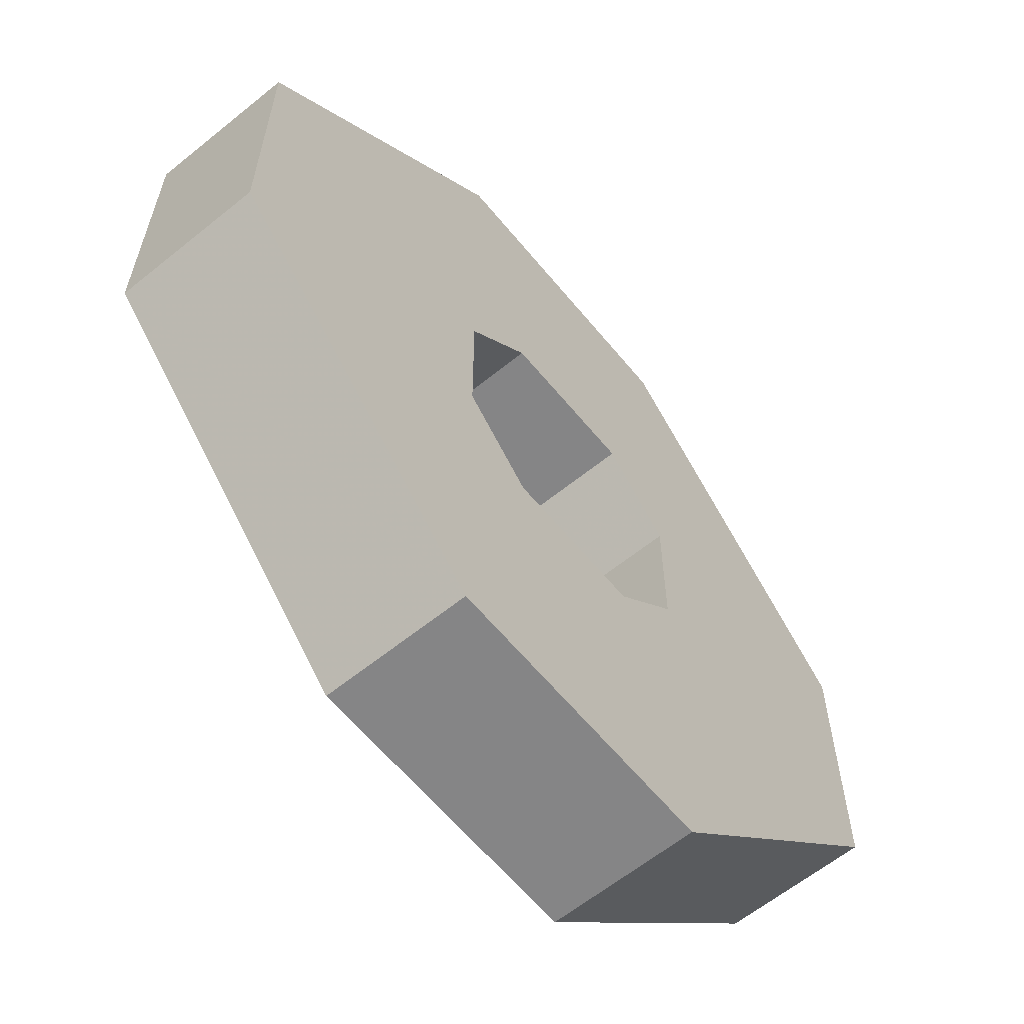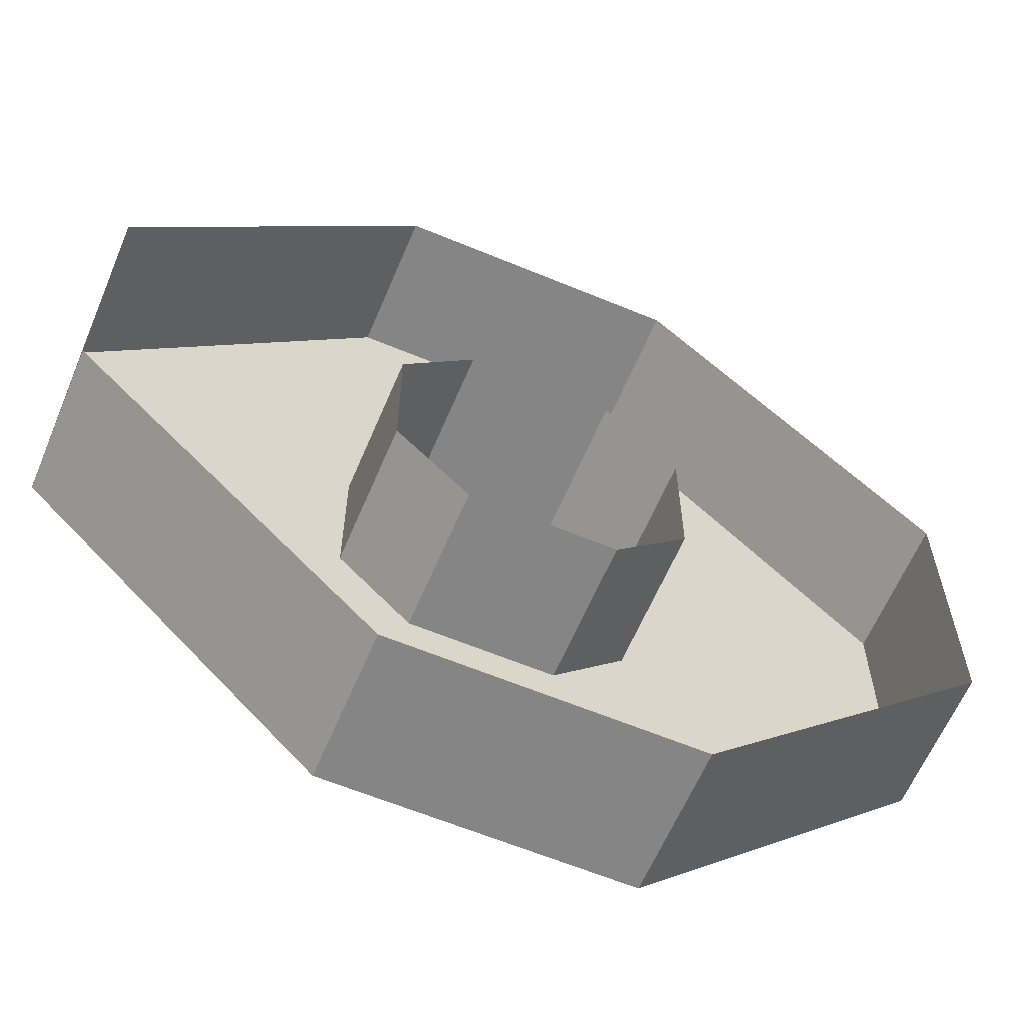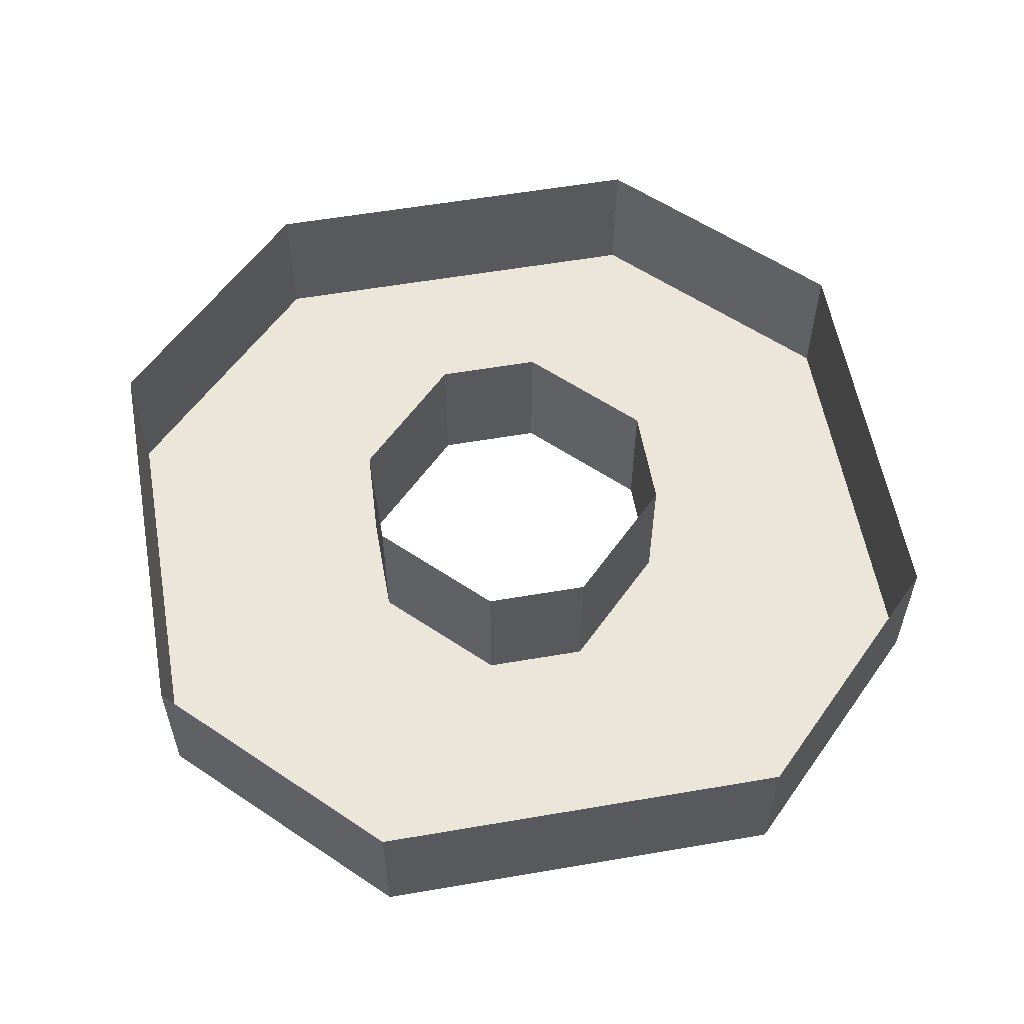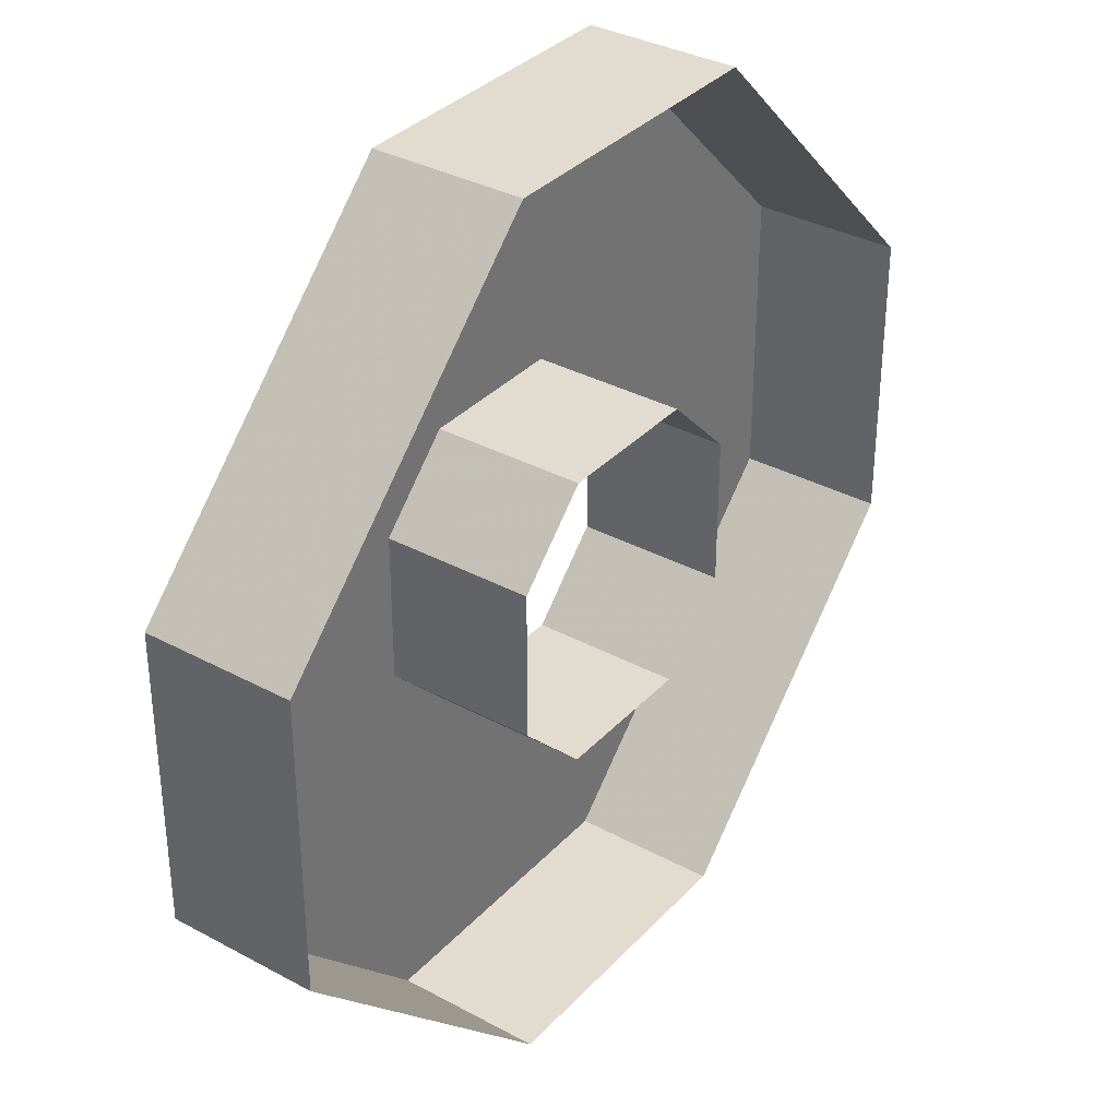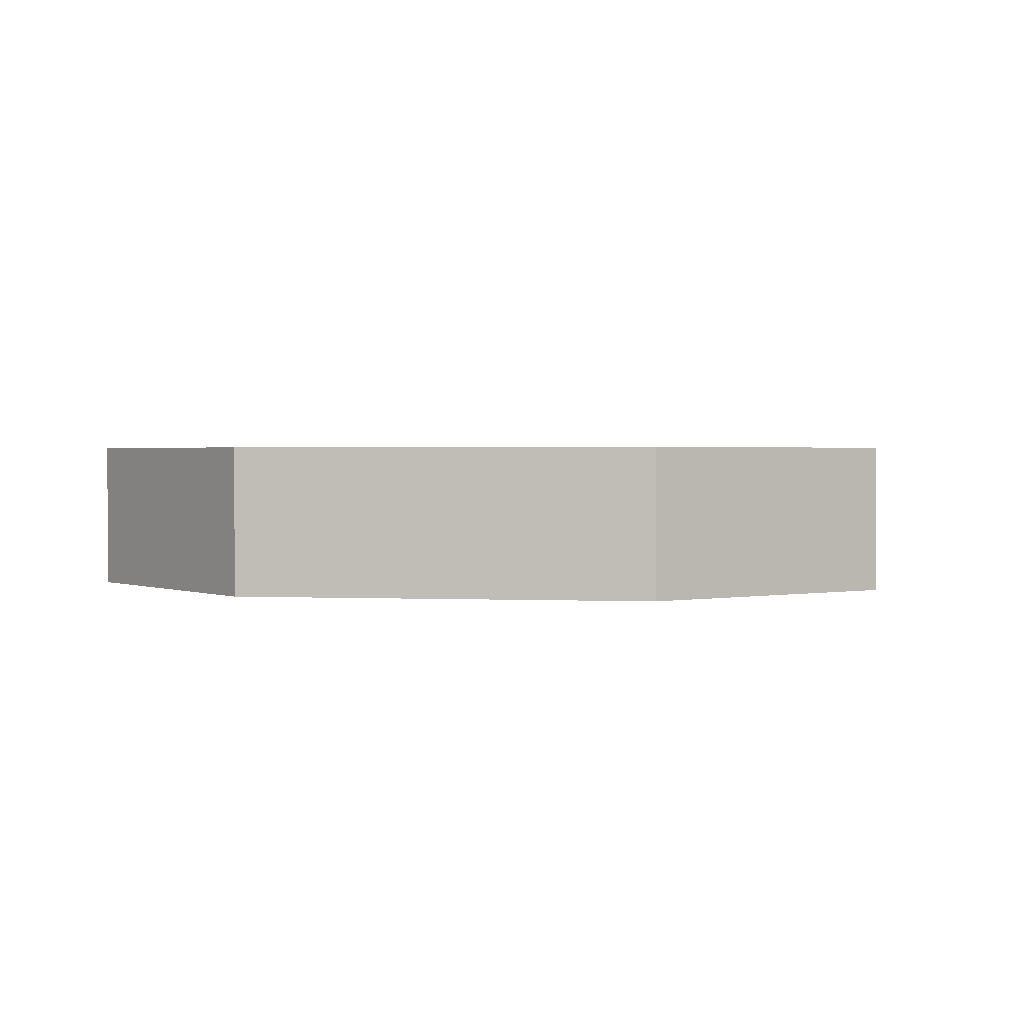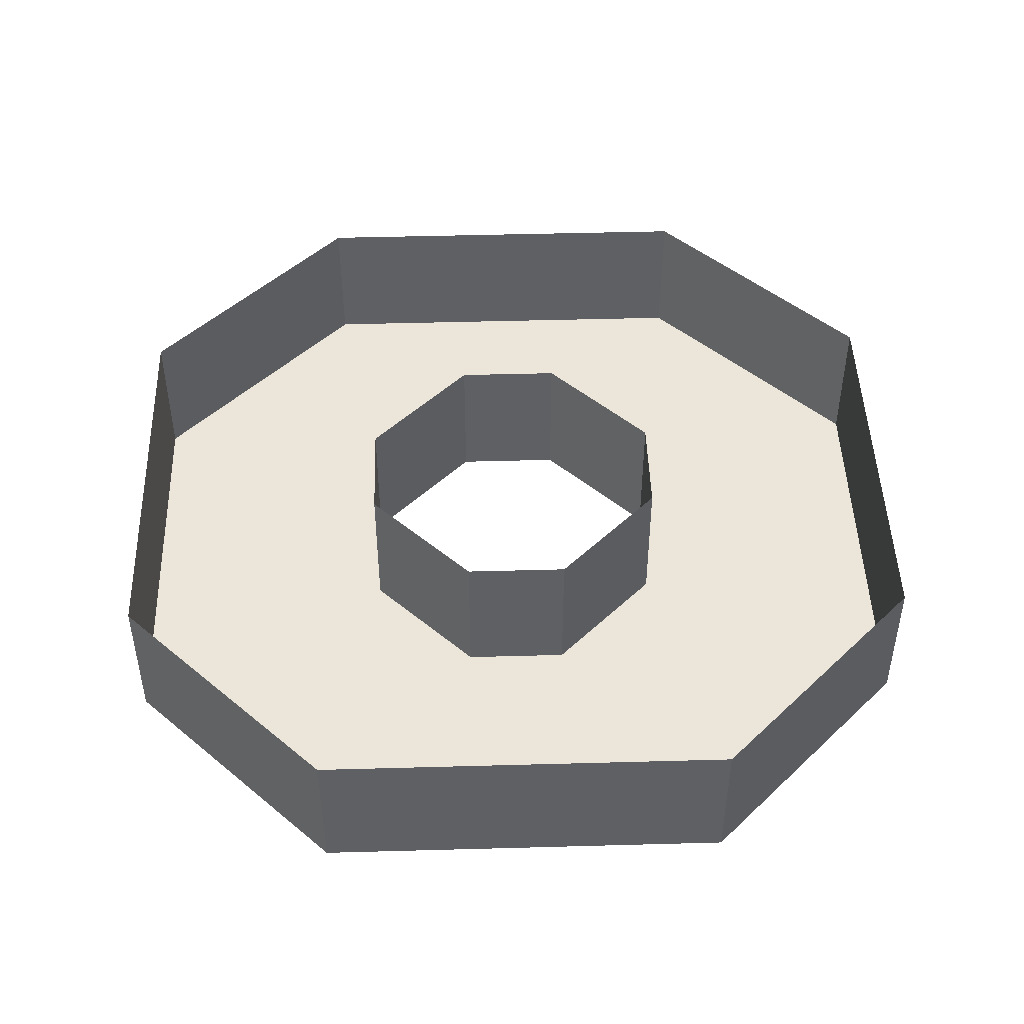
<metadata>
{"format":"obj","ext":"obj","renderer":"f3d","projection":"perspective","resolution":1024,"background":"white","views":[{"elev":-61.9,"azim":-50.6,"up":"+Z"},{"elev":-61.9,"azim":157.1,"up":"+Z"},{"elev":57.5,"azim":-55.1,"up":"+Y"},{"elev":34.5,"azim":126.0,"up":"+Z"},{"elev":1.5,"azim":54.4,"up":"+Y"},{"elev":46.9,"azim":-46.8,"up":"+Y"}]}
</metadata>
<code>
v -0.03125 0 0.09375
v -0.09375 0 0.03125
v -0.09375 -0.03125 0.03125
v -0.03125 -0.03125 0.09375
v 0.03125 0 0.09375
v 0.03125 -0.03125 0.09375
v 0.09375 0 0.03125
v 0.09375 -0.03125 0.03125
v 0.09375 0 -0.03125
v 0.09375 -0.03125 -0.03125
v 0.03125 0 -0.09375
v 0.03125 -0.03125 -0.09375
v -0.03125 0 -0.09375
v -0.03125 -0.03125 -0.09375
v -0.09375 0 -0.03125
v -0.09375 -0.03125 -0.03125
v -0.03125 -0.03125 -0.01562
v -0.03125 -0.03125 0.01562
v -0.01562 -0.03125 0.03125
v 0.01562 -0.03125 0.03125
v 0.03125 -0.03125 0.01562
v 0.03125 -0.03125 -0.01562
v 0.01562 -0.03125 -0.03125
v -0.01562 -0.03125 -0.03125
v -0.01562 0 -0.03125
v -0.03125 0 -0.01562
v -0.03125 0 0.01562
v -0.01562 0 0.03125
v 0.01562 0 0.03125
v 0.03125 0 0.01562
v 0.03125 0 -0.01562
v 0.01562 0 -0.03125
f 1 2 3
f 1 3 4
f 1 4 5
f 5 4 6
f 5 6 7
f 7 6 8
f 7 8 9
f 9 8 10
f 9 10 11
f 11 10 12
f 11 12 13
f 13 12 14
f 13 14 15
f 15 14 16
f 15 16 2
f 2 16 3
f 3 16 17
f 3 17 18
f 3 18 4
f 4 18 19
f 4 19 6
f 6 19 20
f 6 20 8
f 8 20 21
f 8 21 10
f 10 21 22
f 10 22 12
f 12 22 23
f 12 23 14
f 14 23 24
f 14 24 16
f 16 24 17
f 17 24 25
f 17 25 26
f 17 26 18
f 18 26 27
f 18 27 19
f 19 27 28
f 19 28 20
f 20 28 29
f 20 29 21
f 21 29 30
f 21 30 22
f 22 30 31
f 22 31 23
f 23 31 32
f 23 32 24
f 24 32 25

</code>
